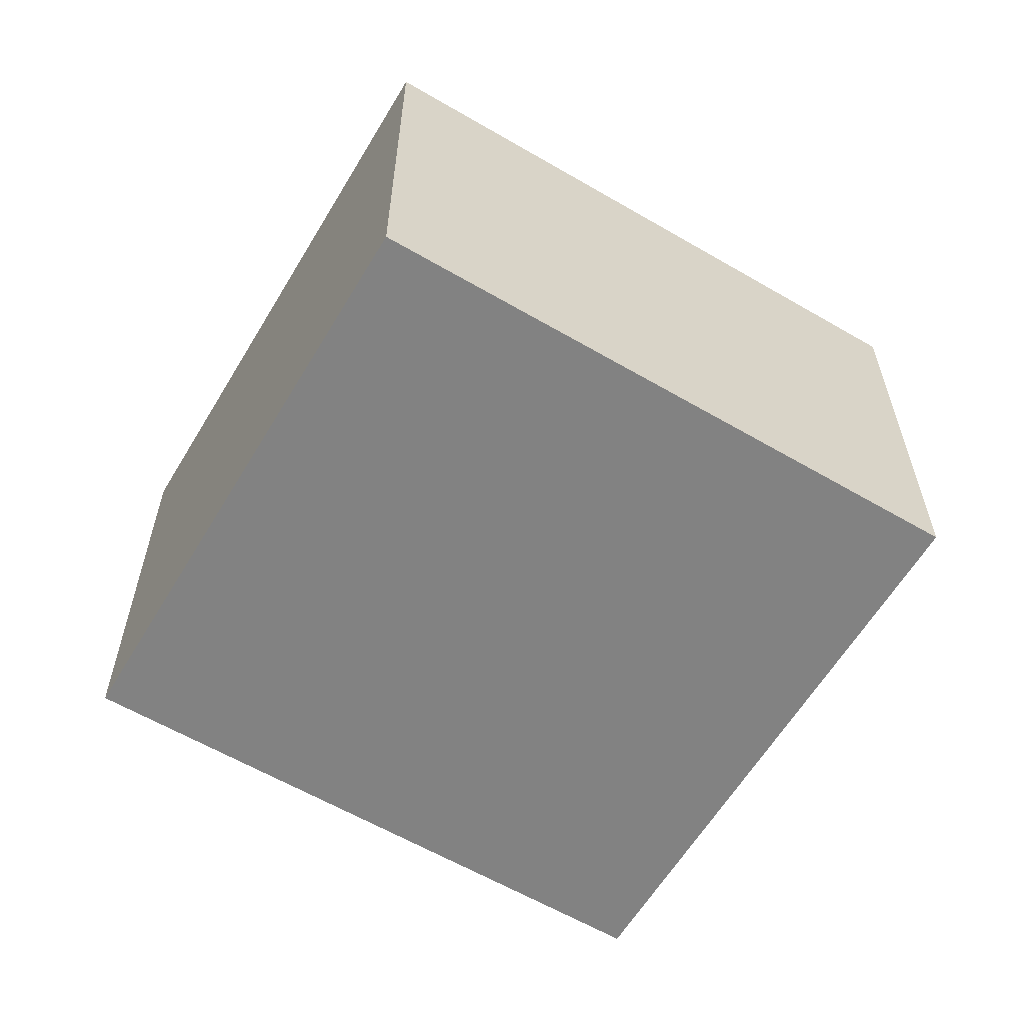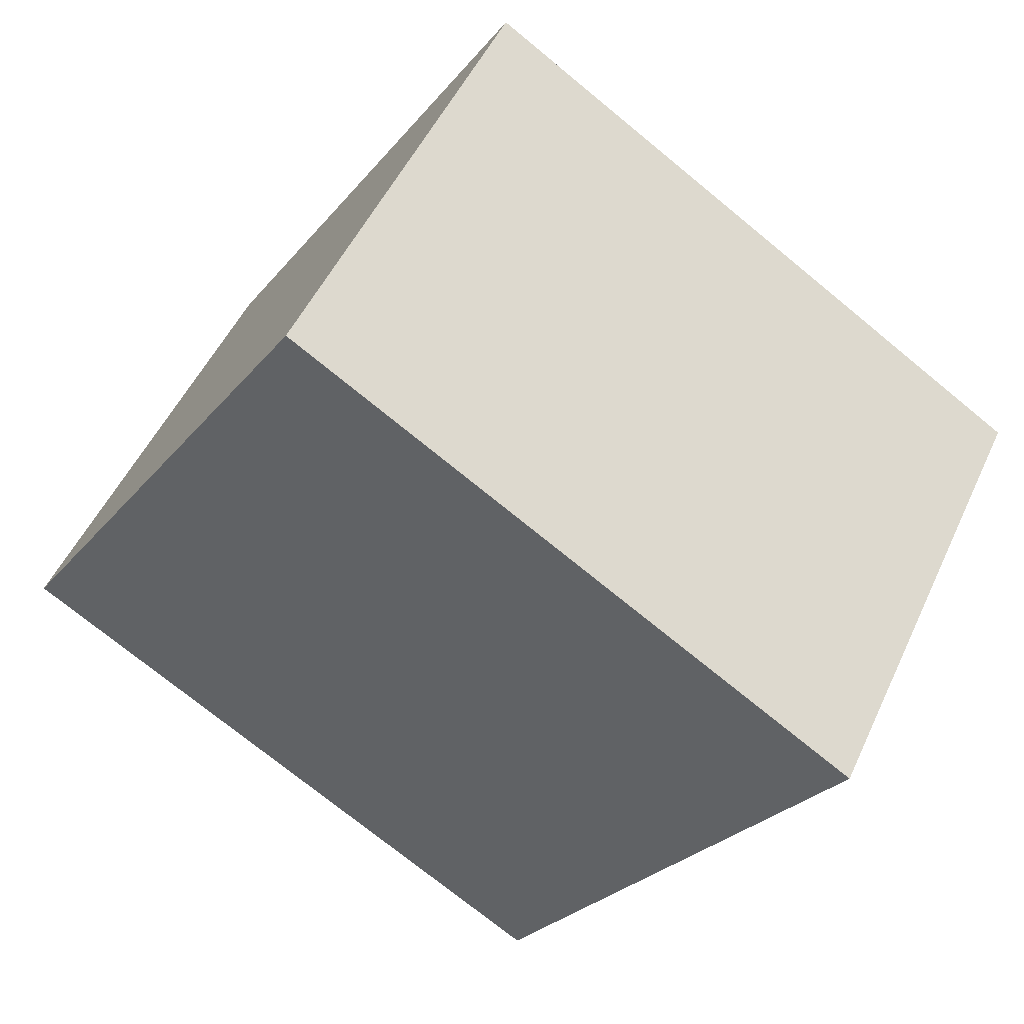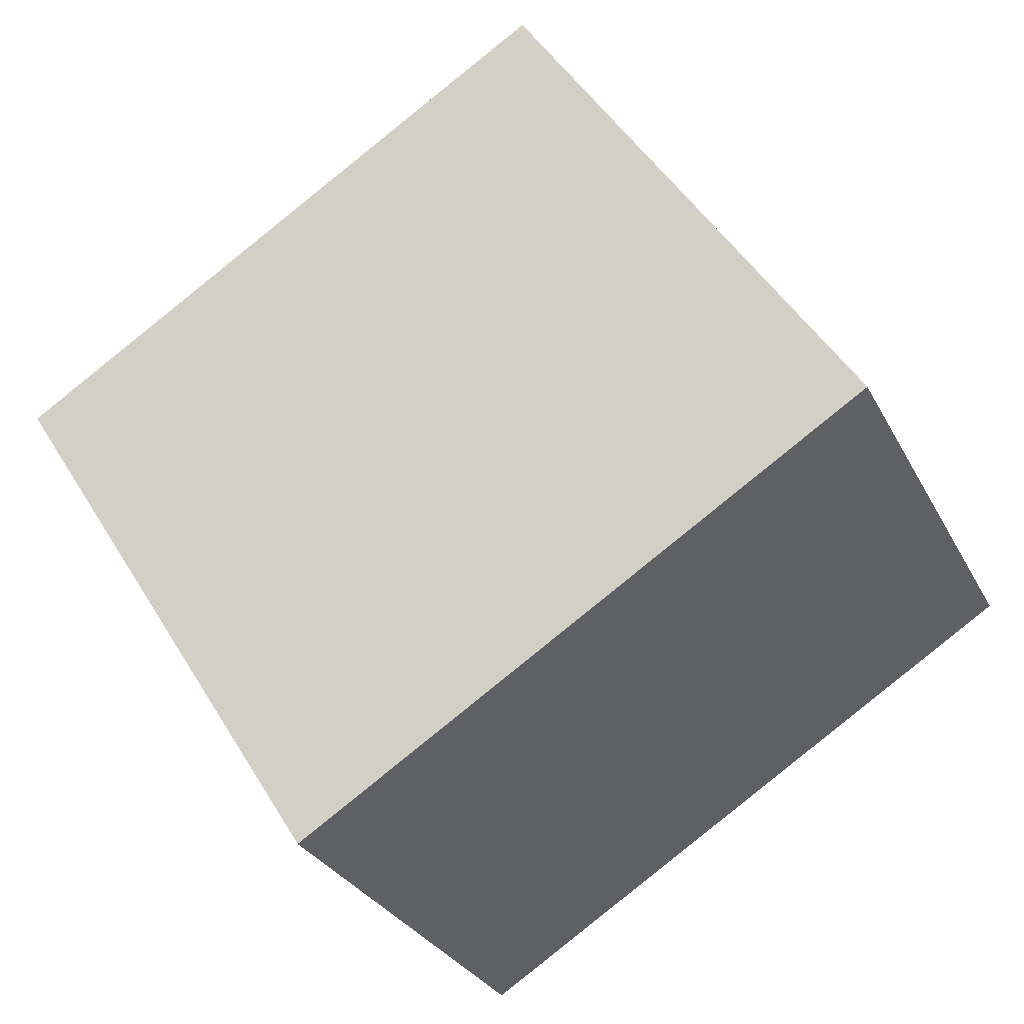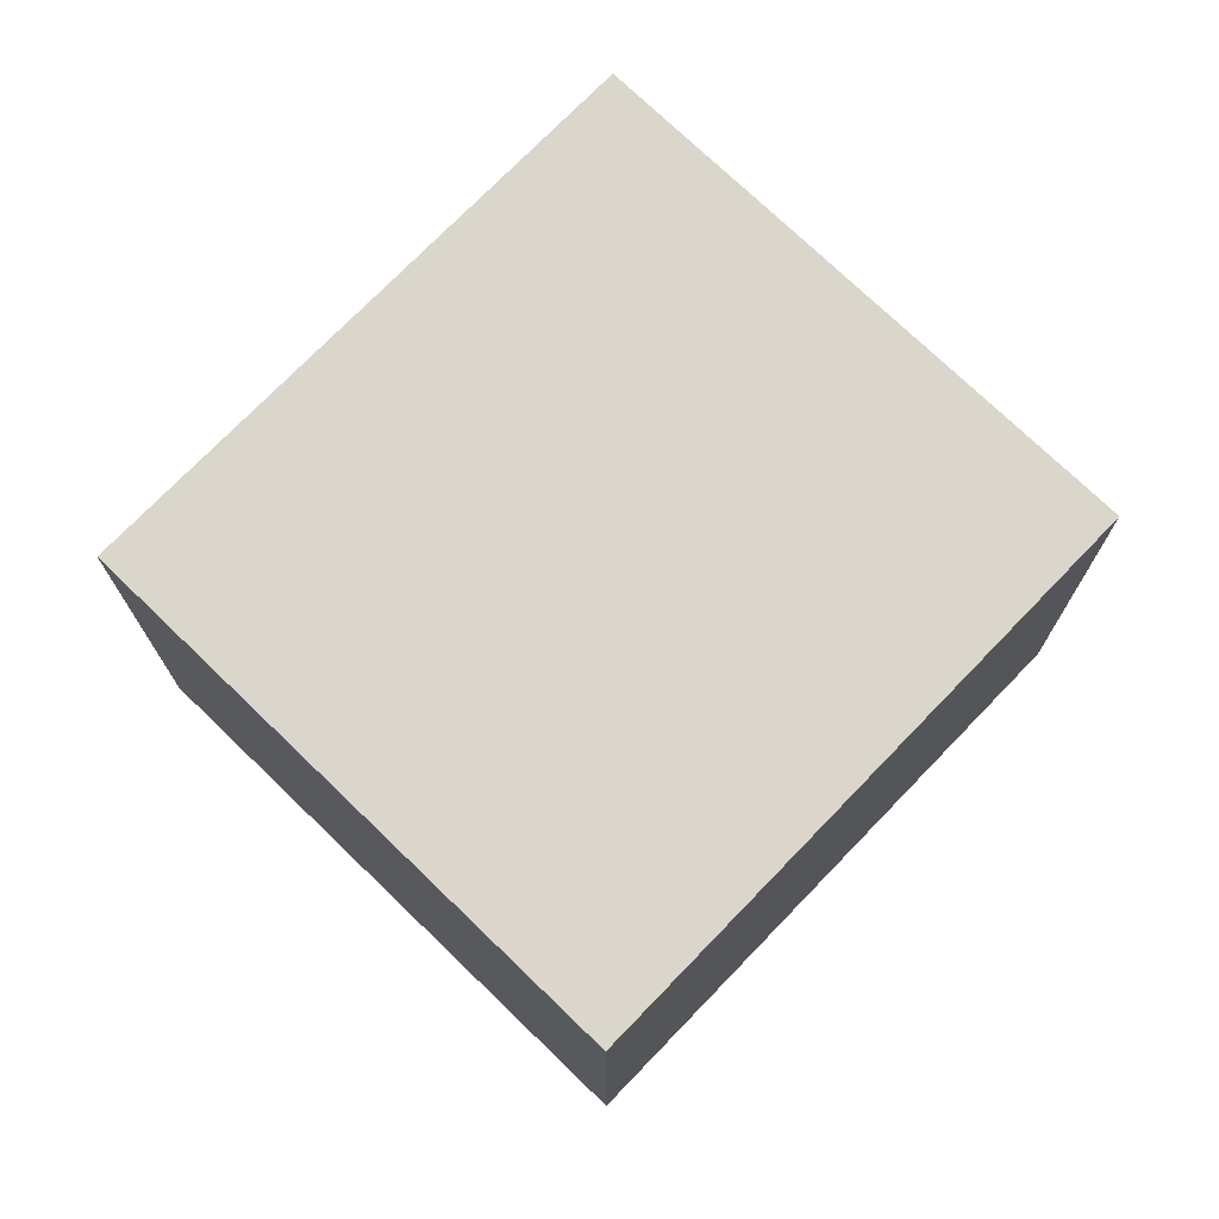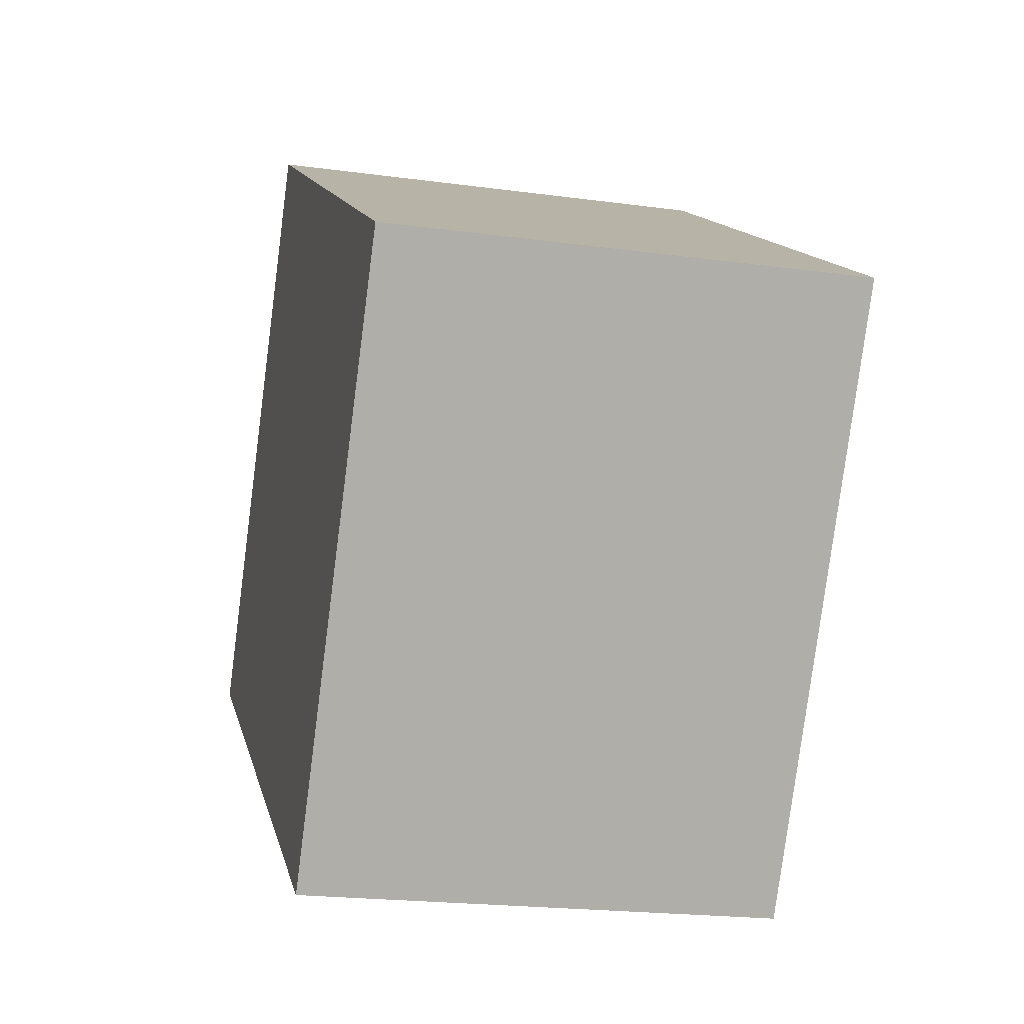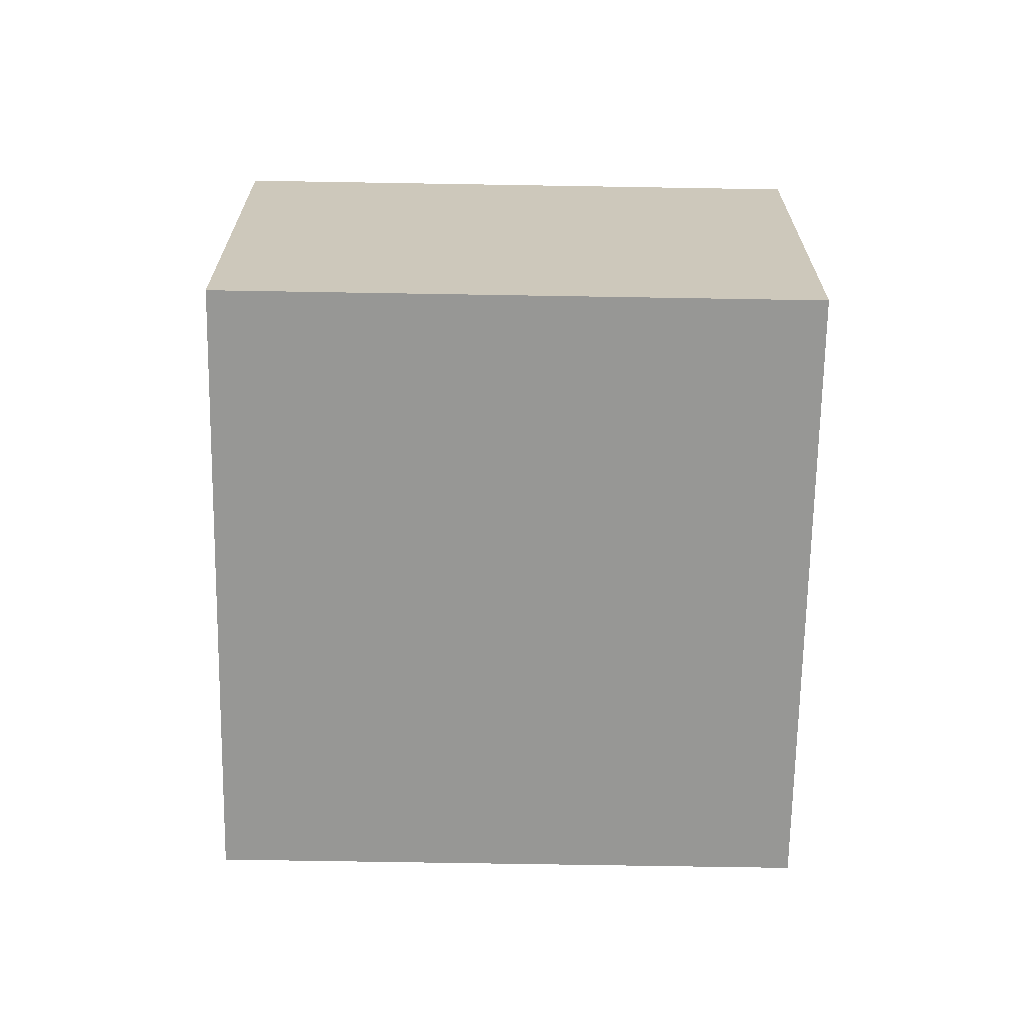
<metadata>
{"format":"obj","ext":"obj","renderer":"f3d","projection":"perspective","resolution":1024,"background":"white","views":[{"elev":-60.7,"azim":-63.0,"up":"+Y"},{"elev":50.1,"azim":-155.9,"up":"+Z"},{"elev":-29.3,"azim":23.0,"up":"+Z"},{"elev":73.9,"azim":-78.2,"up":"+Y"},{"elev":-20.5,"azim":-103.9,"up":"+Z"},{"elev":-68.1,"azim":56.8,"up":"+Y"}]}
</metadata>
<code>
v  2.671 2.245 1.683
v  1.604 2.245 -2.545
v  0 2.245 1.375e-16
v  4.275 2.245 -0.862
v  1.604 1.558e-16 -2.545
v  0 0 0
v  2.671 -1.031e-16 1.683
v  4.275 5.278e-17 -0.862
g defaultobject
f 1 2 3
f 2 1 4
f 5 3 2
f 3 5 6
f 6 1 3
f 1 6 7
f 7 4 1
f 4 7 8
f 8 2 4
f 2 8 5
f 5 7 6
f 7 5 8

</code>
